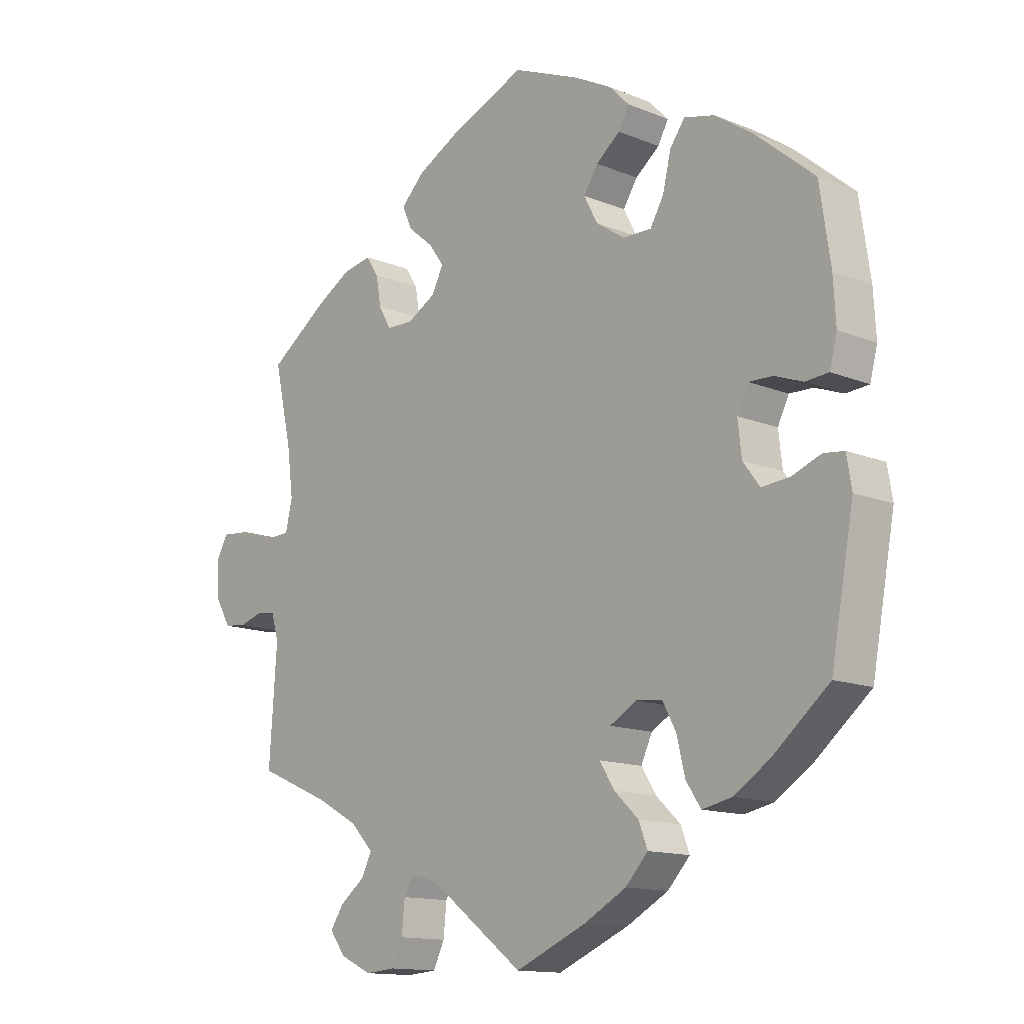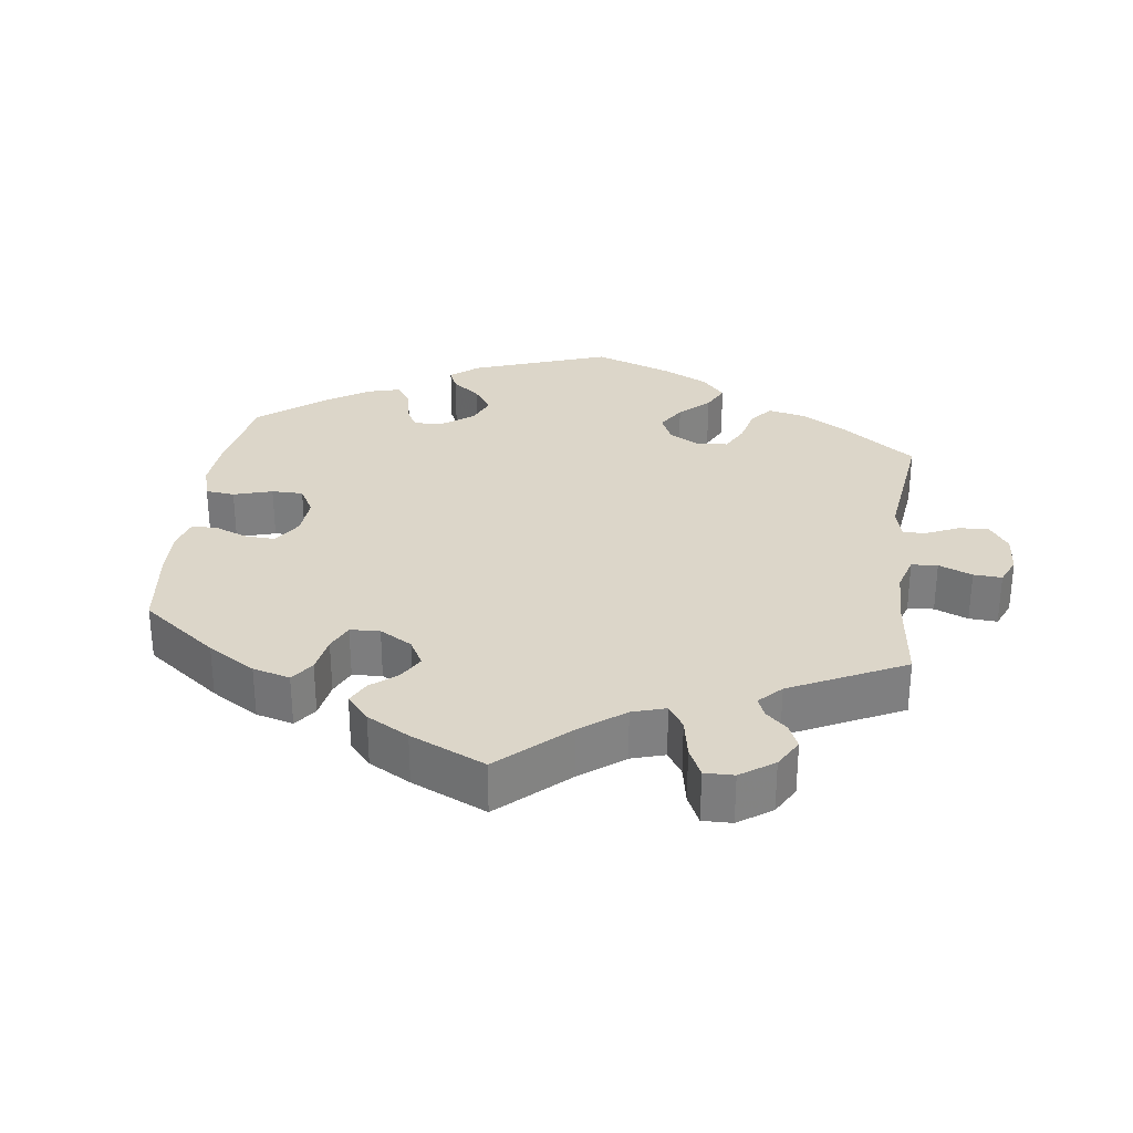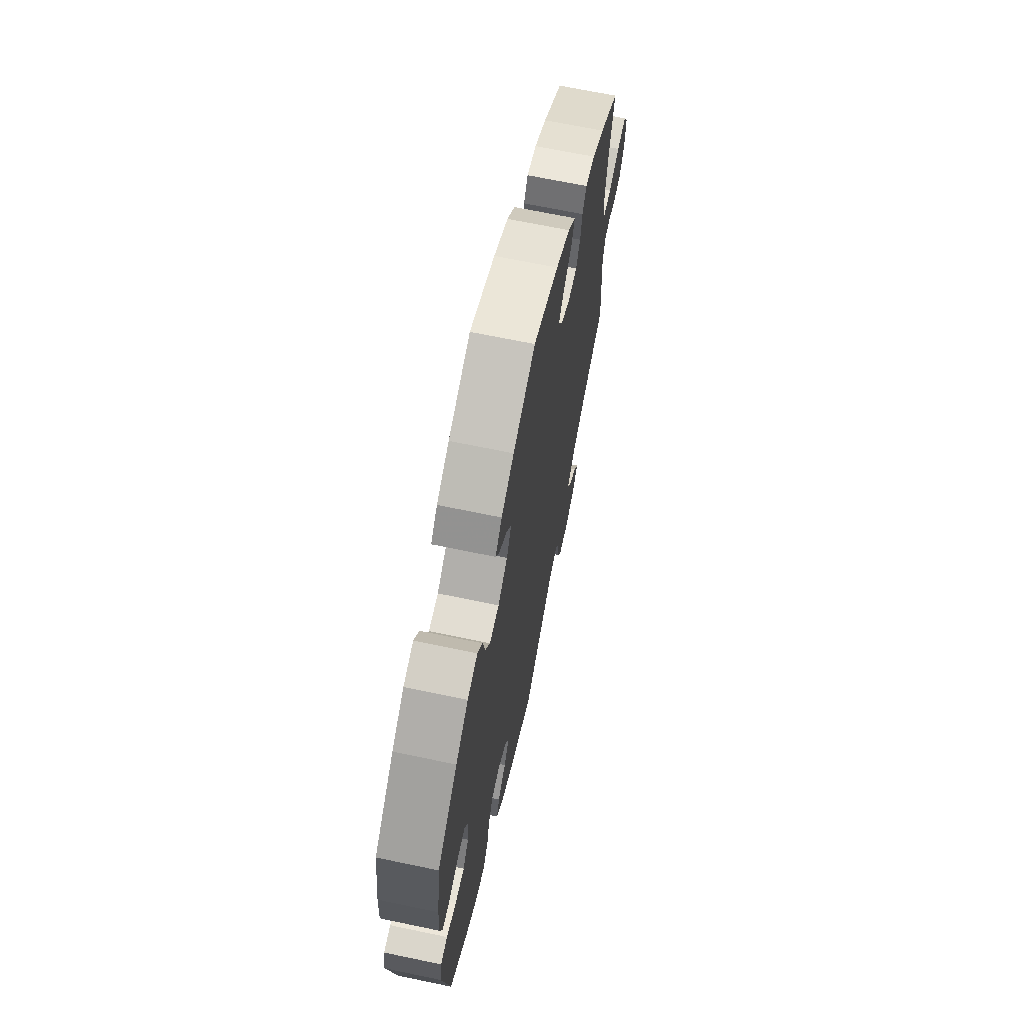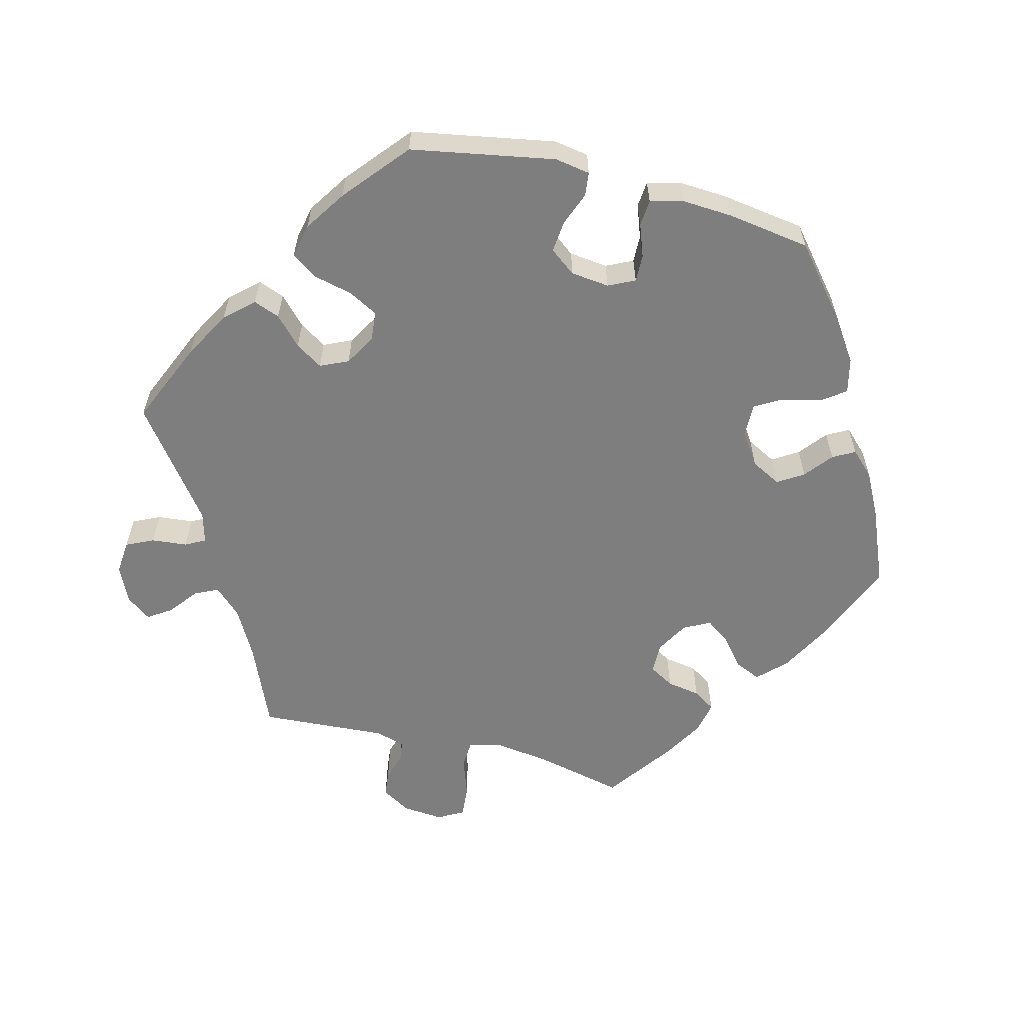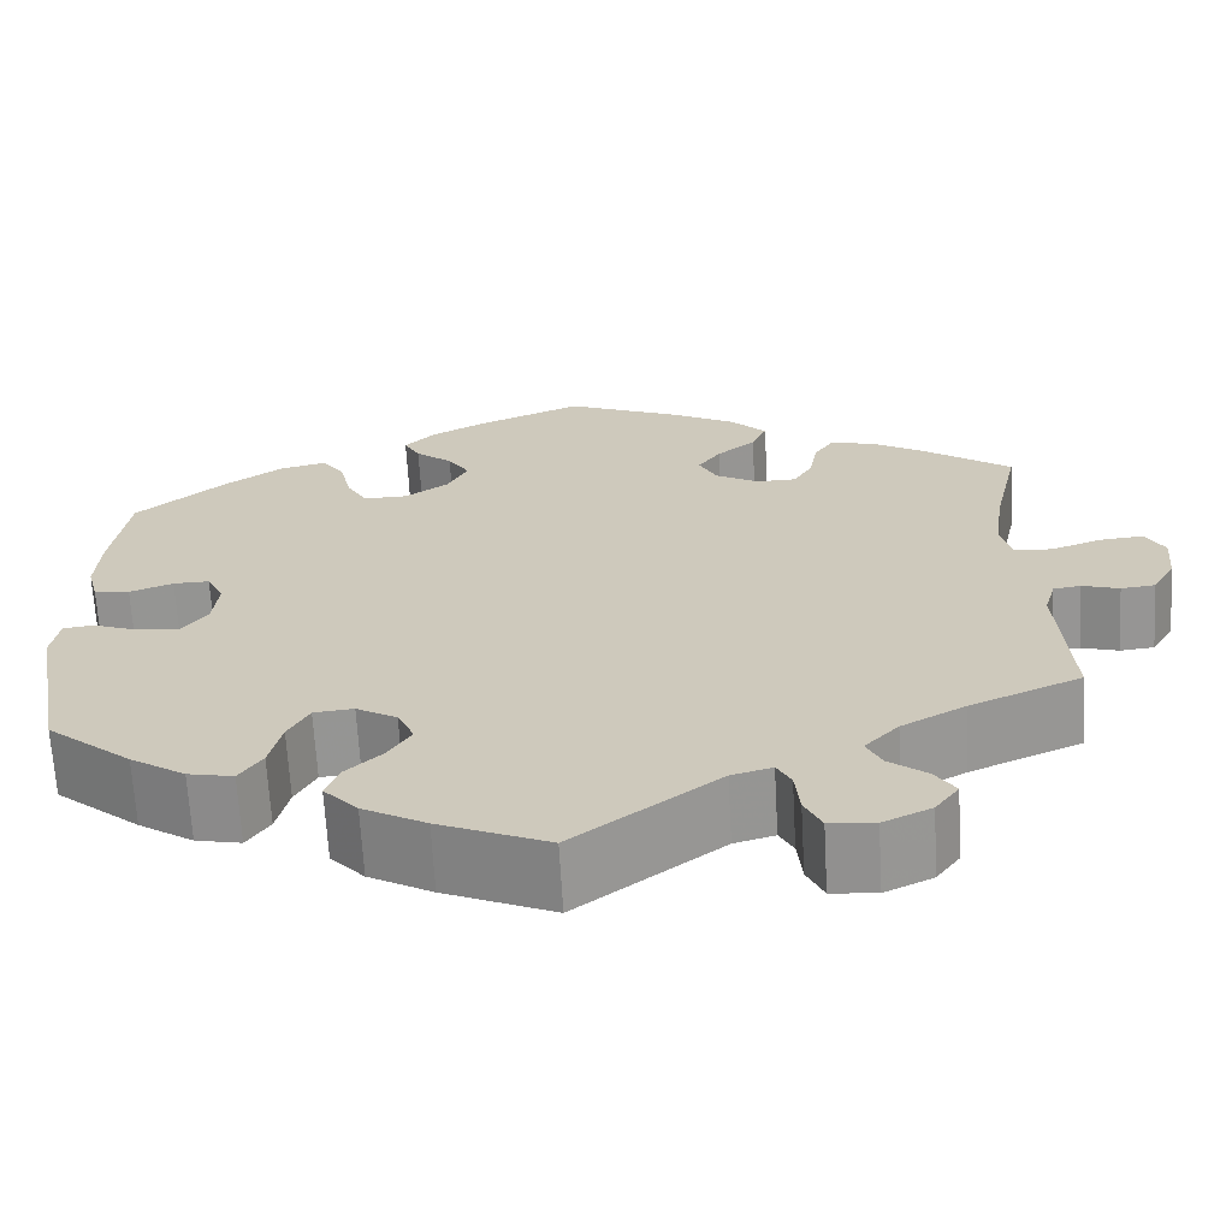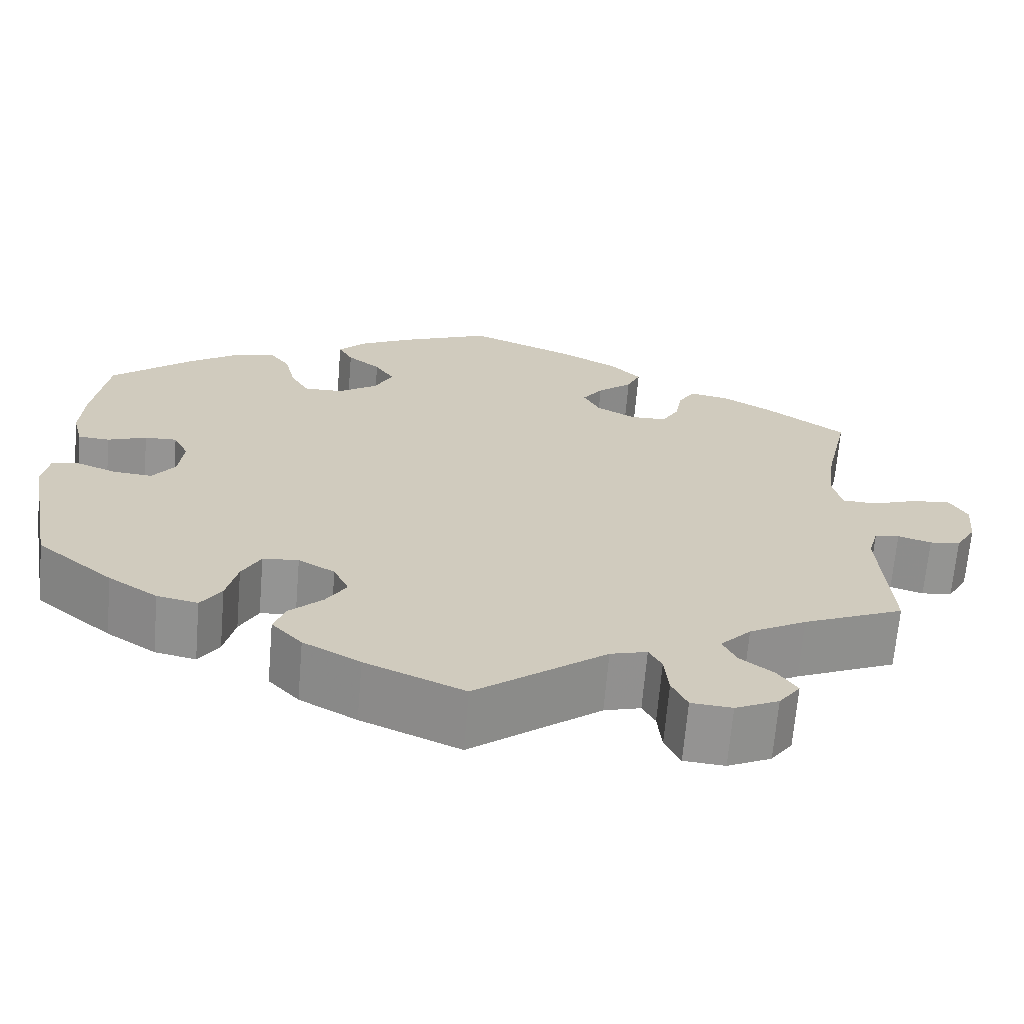
<metadata>
{"format":"obj","ext":"obj","renderer":"f3d","projection":"perspective","resolution":1024,"background":"white","views":[{"elev":-13.5,"azim":-132.6,"up":"+Z"},{"elev":30.2,"azim":67.5,"up":"+Y"},{"elev":66.8,"azim":-78.1,"up":"+Z"},{"elev":-59.4,"azim":-104.5,"up":"+Y"},{"elev":-66.7,"azim":3.2,"up":"+Z"},{"elev":-67.1,"azim":-4.8,"up":"+Z"}]}
</metadata>
<code>
v 0.121 0.07 0.527
v 0.19 0.07 0.49
v 0.228 0.07 0.452
v 0.212 0.07 0.416
v 0.171 0.07 0.382
v 0.147 0.07 0.348
v 0.166 0.07 0.311
v 0.212 0.07 0.285
v 0.255 0.07 0.286
v 0.275 0.07 0.321
v 0.283 0.07 0.368
v 0.303 0.07 0.399
v 0.349 0.07 0.39
v 0.407 0.07 0.356
v 0.501 0.07 0.289
v 0.473 0.07 0.164
v 0.463 0.07 0.088
v 0.474 0.07 0.04
v 0.514 0.07 0.038
v 0.568 0.07 0.057
v 0.614 0.07 0.061
v 0.634 0.07 0.025
v 0.629 0.07 -0.032
v 0.605 0.07 -0.073
v 0.569 0.07 -0.077
v 0.53 0.07 -0.065
v 0.501 0.07 -0.069
v 0.489 0.07 -0.111
v 0.501 0.07 -0.289
v 0.383 0.07 -0.34
v 0.316 0.07 -0.377
v 0.28 0.07 -0.415
v 0.296 0.07 -0.448
v 0.336 0.07 -0.479
v 0.358 0.07 -0.512
v 0.333 0.07 -0.546
v 0.282 0.07 -0.57
v 0.234 0.07 -0.566
v 0.216 0.07 -0.528
v 0.211 0.07 -0.478
v 0.196 0.07 -0.45
v 0.153 0.07 -0.462
v 0 0.07 -0.578
v -0.116 0.07 -0.528
v -0.183 0.07 -0.491
v -0.219 0.07 -0.452
v -0.205 0.07 -0.415
v -0.166 0.07 -0.378
v -0.142 0.07 -0.34
v -0.16 0.07 -0.301
v -0.203 0.07 -0.276
v -0.245 0.07 -0.28
v -0.267 0.07 -0.321
v -0.28 0.07 -0.376
v -0.304 0.07 -0.412
v -0.352 0.07 -0.402
v -0.41 0.07 -0.364
v -0.5 0.07 -0.289
v -0.537 0.07 -0.088
v -0.529 0.07 -0.039
v -0.496 0.07 -0.035
v -0.449 0.07 -0.053
v -0.404 0.07 -0.057
v -0.377 0.07 -0.021
v -0.371 0.07 0.033
v -0.389 0.07 0.07
v -0.427 0.07 0.069
v -0.473 0.07 0.052
v -0.51 0.07 0.055
v -0.522 0.07 0.101
v -0.518 0.07 0.171
v -0.501 0.07 0.288
v -0.405 0.07 0.369
v -0.345 0.07 0.41
v -0.296 0.07 0.422
v -0.272 0.07 0.389
v -0.259 0.07 0.334
v -0.237 0.07 0.296
v -0.191 0.07 0.297
v -0.145 0.07 0.328
v -0.123 0.07 0.37
v -0.146 0.07 0.406
v -0.185 0.07 0.437
v -0.202 0.07 0.468
v -0.17 0.07 0.501
v -0.109 0.07 0.533
v -0.001 0.07 0.578
v 0.121 0 0.527
v 0.19 0 0.49
v 0.228 0 0.452
v 0.212 0 0.416
v 0.171 0 0.382
v 0.147 0 0.348
v 0.166 0 0.311
v 0.212 0 0.285
v 0.255 0 0.286
v 0.275 0 0.321
v 0.283 0 0.368
v 0.303 0 0.399
v 0.349 0 0.39
v 0.407 0 0.356
v 0.501 0 0.289
v 0.473 0 0.164
v 0.463 0 0.088
v 0.474 0 0.04
v 0.514 0 0.038
v 0.568 0 0.057
v 0.614 0 0.061
v 0.634 0 0.025
v 0.629 0 -0.032
v 0.605 0 -0.073
v 0.569 0 -0.077
v 0.53 0 -0.065
v 0.501 0 -0.069
v 0.489 0 -0.111
v 0.501 0 -0.289
v 0.383 0 -0.34
v 0.316 0 -0.377
v 0.28 0 -0.415
v 0.296 0 -0.448
v 0.336 0 -0.479
v 0.358 0 -0.512
v 0.333 0 -0.546
v 0.282 0 -0.57
v 0.234 0 -0.566
v 0.216 0 -0.528
v 0.211 0 -0.478
v 0.196 0 -0.45
v 0.153 0 -0.462
v 0 0 -0.578
v -0.116 0 -0.528
v -0.183 0 -0.491
v -0.219 0 -0.452
v -0.205 0 -0.415
v -0.166 0 -0.378
v -0.142 0 -0.34
v -0.16 0 -0.301
v -0.203 0 -0.276
v -0.245 0 -0.28
v -0.267 0 -0.321
v -0.28 0 -0.376
v -0.304 0 -0.412
v -0.352 0 -0.402
v -0.41 0 -0.364
v -0.5 0 -0.289
v -0.537 0 -0.088
v -0.529 0 -0.039
v -0.496 0 -0.035
v -0.449 0 -0.053
v -0.404 0 -0.057
v -0.377 0 -0.021
v -0.371 0 0.033
v -0.389 0 0.07
v -0.427 0 0.069
v -0.473 0 0.052
v -0.51 0 0.055
v -0.522 0 0.101
v -0.518 0 0.171
v -0.501 0 0.288
v -0.405 0 0.369
v -0.345 0 0.41
v -0.296 0 0.422
v -0.272 0 0.389
v -0.259 0 0.334
v -0.237 0 0.296
v -0.191 0 0.297
v -0.145 0 0.328
v -0.123 0 0.37
v -0.146 0 0.406
v -0.185 0 0.437
v -0.202 0 0.468
v -0.17 0 0.501
v -0.109 0 0.533
v -0.001 0 0.578
f 82 83 84 85
f 81 82 85 86
f 74 75 76 77
f 74 77 78
f 73 74 78
f 72 73 78
f 71 72 78 79
f 67 68 69 70
f 66 67 70 71
f 59 60 61 62
f 59 62 63
f 58 59 63
f 57 58 63 64
f 53 54 55 56
f 52 53 56 57
f 45 46 47 48
f 45 48 49
f 42 43 44 45
f 41 42 45 49
f 37 38 39 40
f 37 40 41
f 36 37 41
f 33 34 35 36
f 32 33 36 41
f 31 32 41 49
f 28 29 30
f 27 28 30 31
f 23 24 25 26
f 23 26 27
f 22 23 27
f 19 20 21 22
f 18 19 22 27
f 13 14 15 16
f 13 16 17
f 10 11 12 13
f 9 10 13 17
f 8 9 17 18
f 2 3 4 5
f 2 5 6
f 1 2 6
f 81 86 87 1
f 66 71 79
f 65 66 79 80
f 52 57 64 65
f 51 52 65 80
f 50 51 80 81
f 7 8 18 27
f 7 27 31 49
f 50 81 1 6
f 6 7 49 50
f 172 171 170 169
f 173 172 169 168
f 164 163 162 161
f 165 164 161
f 165 161 160
f 165 160 159
f 166 165 159 158
f 157 156 155 154
f 158 157 154 153
f 149 148 147 146
f 150 149 146
f 150 146 145
f 151 150 145 144
f 143 142 141 140
f 144 143 140 139
f 135 134 133 132
f 136 135 132
f 132 131 130 129
f 136 132 129 128
f 127 126 125 124
f 128 127 124
f 128 124 123
f 123 122 121 120
f 128 123 120 119
f 136 128 119 118
f 117 116 115
f 118 117 115 114
f 113 112 111 110
f 114 113 110
f 114 110 109
f 109 108 107 106
f 114 109 106 105
f 103 102 101 100
f 104 103 100
f 100 99 98 97
f 104 100 97 96
f 105 104 96 95
f 92 91 90 89
f 93 92 89
f 93 89 88
f 88 174 173 168
f 166 158 153
f 167 166 153 152
f 152 151 144 139
f 167 152 139 138
f 168 167 138 137
f 114 105 95 94
f 136 118 114 94
f 93 88 168 137
f 137 136 94 93
f 1 88 89 2
f 2 89 90 3
f 3 90 91 4
f 4 91 92 5
f 5 92 93 6
f 6 93 94 7
f 7 94 95 8
f 8 95 96 9
f 9 96 97 10
f 10 97 98 11
f 11 98 99 12
f 12 99 100 13
f 13 100 101 14
f 14 101 102 15
f 15 102 103 16
f 16 103 104 17
f 17 104 105 18
f 18 105 106 19
f 19 106 107 20
f 20 107 108 21
f 21 108 109 22
f 22 109 110 23
f 23 110 111 24
f 24 111 112 25
f 25 112 113 26
f 26 113 114 27
f 27 114 115 28
f 28 115 116 29
f 29 116 117 30
f 30 117 118 31
f 31 118 119 32
f 32 119 120 33
f 33 120 121 34
f 34 121 122 35
f 35 122 123 36
f 36 123 124 37
f 37 124 125 38
f 38 125 126 39
f 39 126 127 40
f 40 127 128 41
f 41 128 129 42
f 42 129 130 43
f 43 130 131 44
f 44 131 132 45
f 45 132 133 46
f 46 133 134 47
f 47 134 135 48
f 48 135 136 49
f 49 136 137 50
f 50 137 138 51
f 51 138 139 52
f 52 139 140 53
f 53 140 141 54
f 54 141 142 55
f 55 142 143 56
f 56 143 144 57
f 57 144 145 58
f 58 145 146 59
f 59 146 147 60
f 60 147 148 61
f 61 148 149 62
f 62 149 150 63
f 63 150 151 64
f 64 151 152 65
f 65 152 153 66
f 66 153 154 67
f 67 154 155 68
f 68 155 156 69
f 69 156 157 70
f 70 157 158 71
f 71 158 159 72
f 72 159 160 73
f 73 160 161 74
f 74 161 162 75
f 75 162 163 76
f 76 163 164 77
f 77 164 165 78
f 78 165 166 79
f 79 166 167 80
f 80 167 168 81
f 81 168 169 82
f 82 169 170 83
f 83 170 171 84
f 84 171 172 85
f 85 172 173 86
f 86 173 174 87
f 87 174 88 1

</code>
